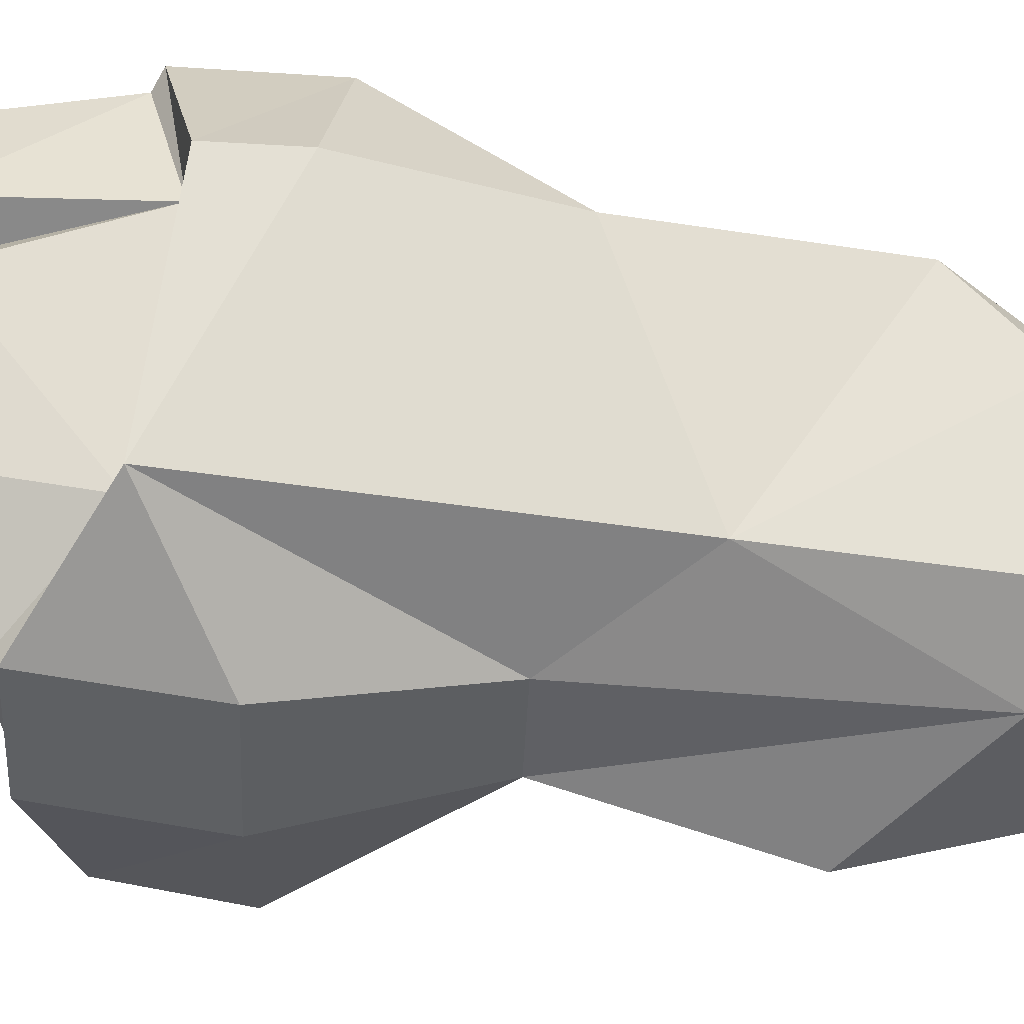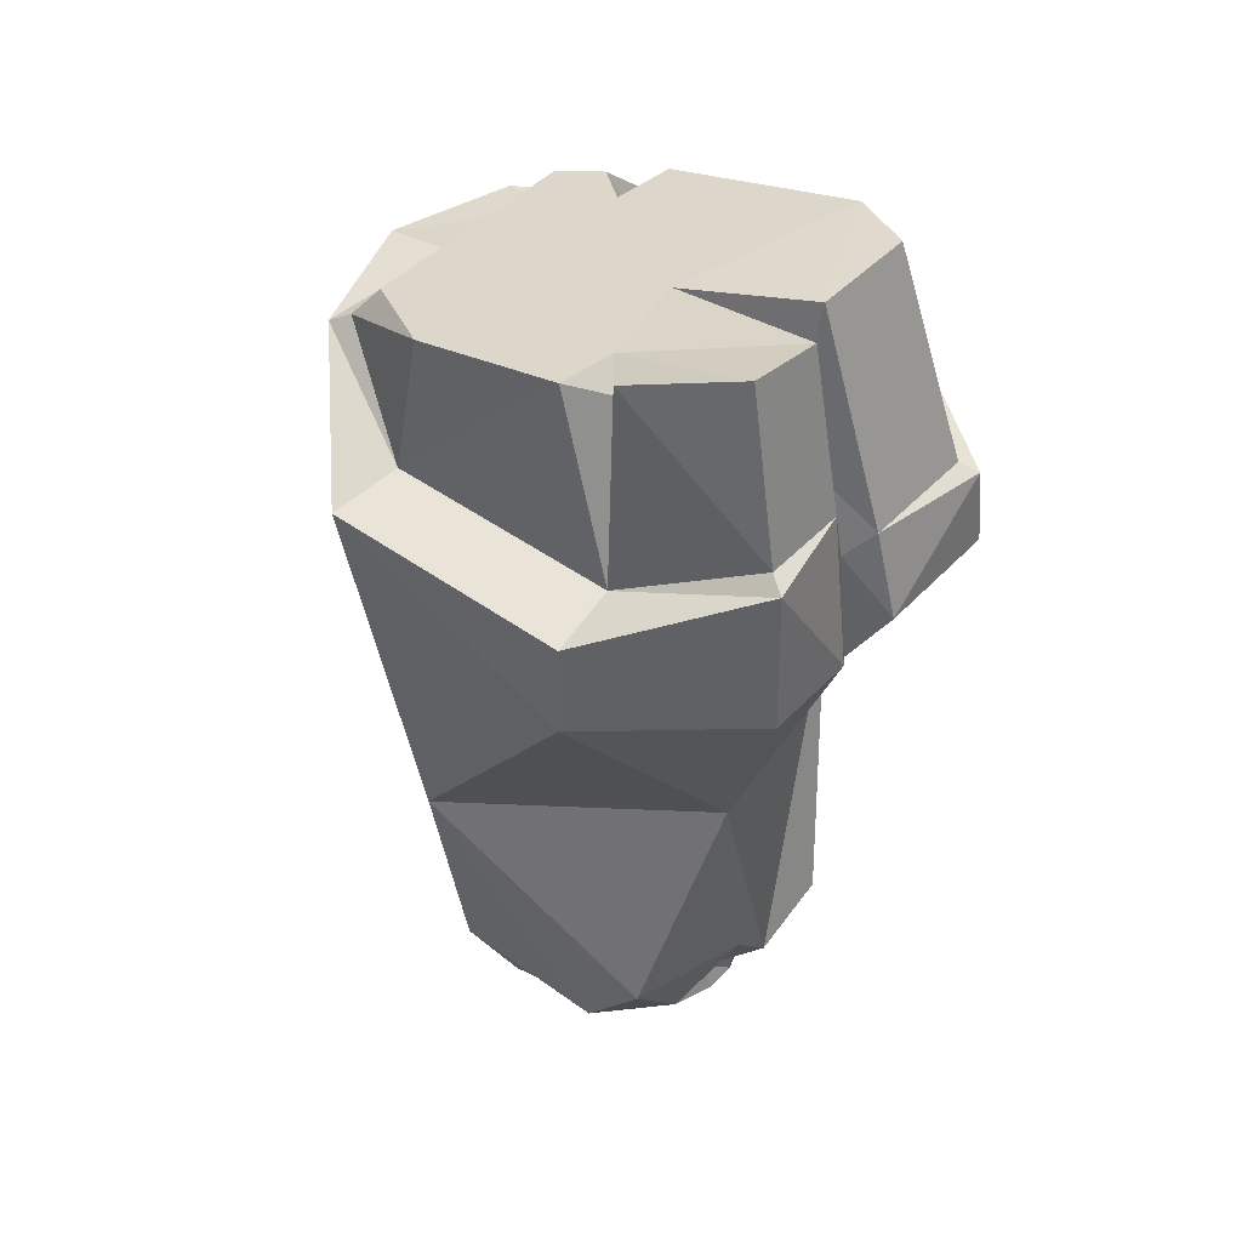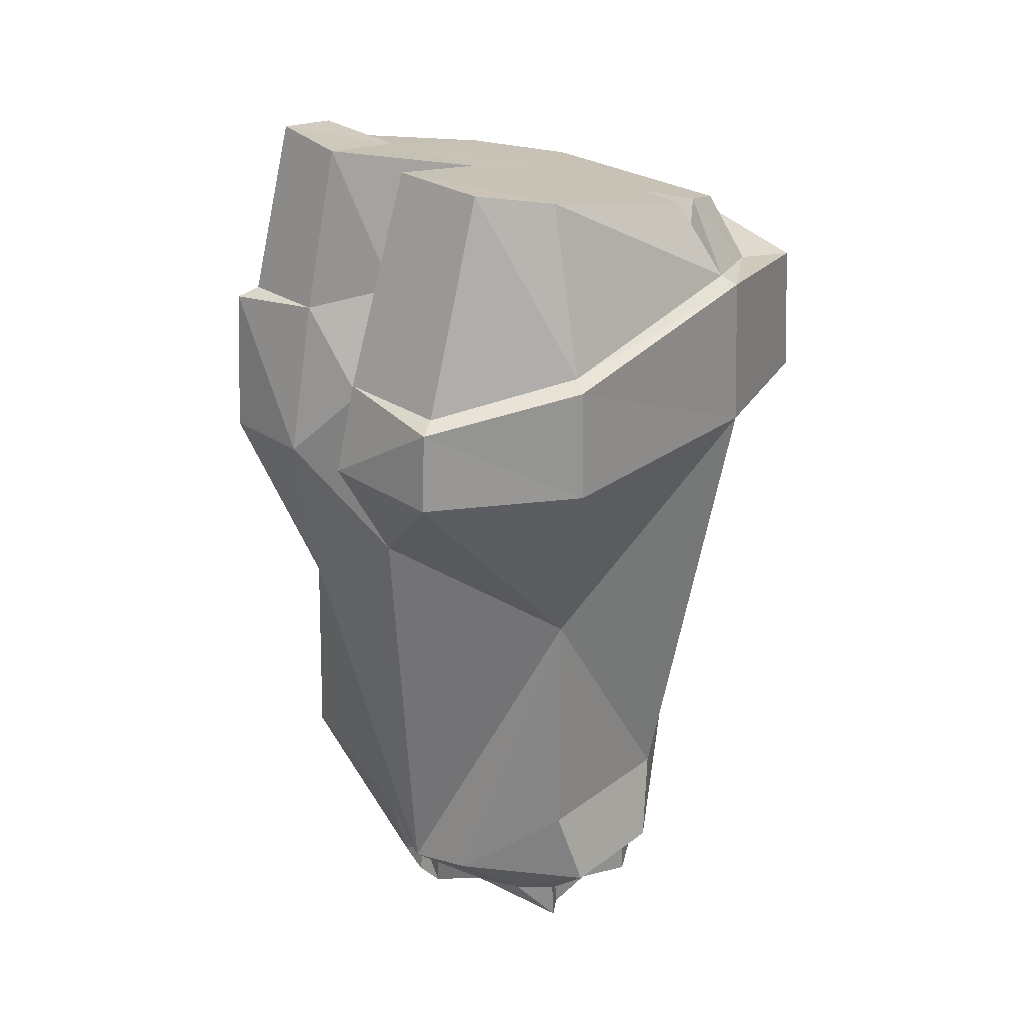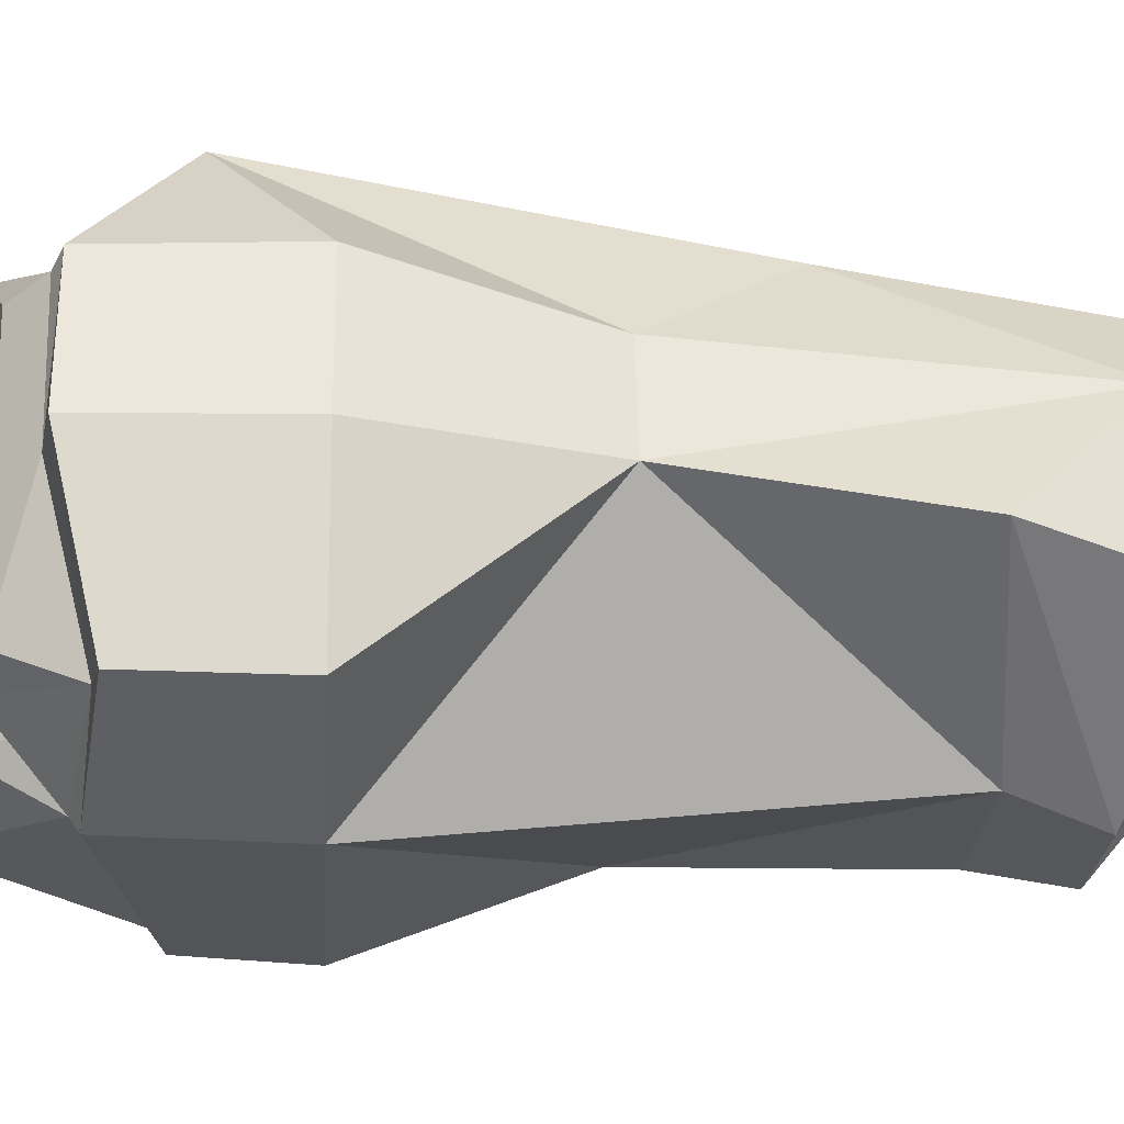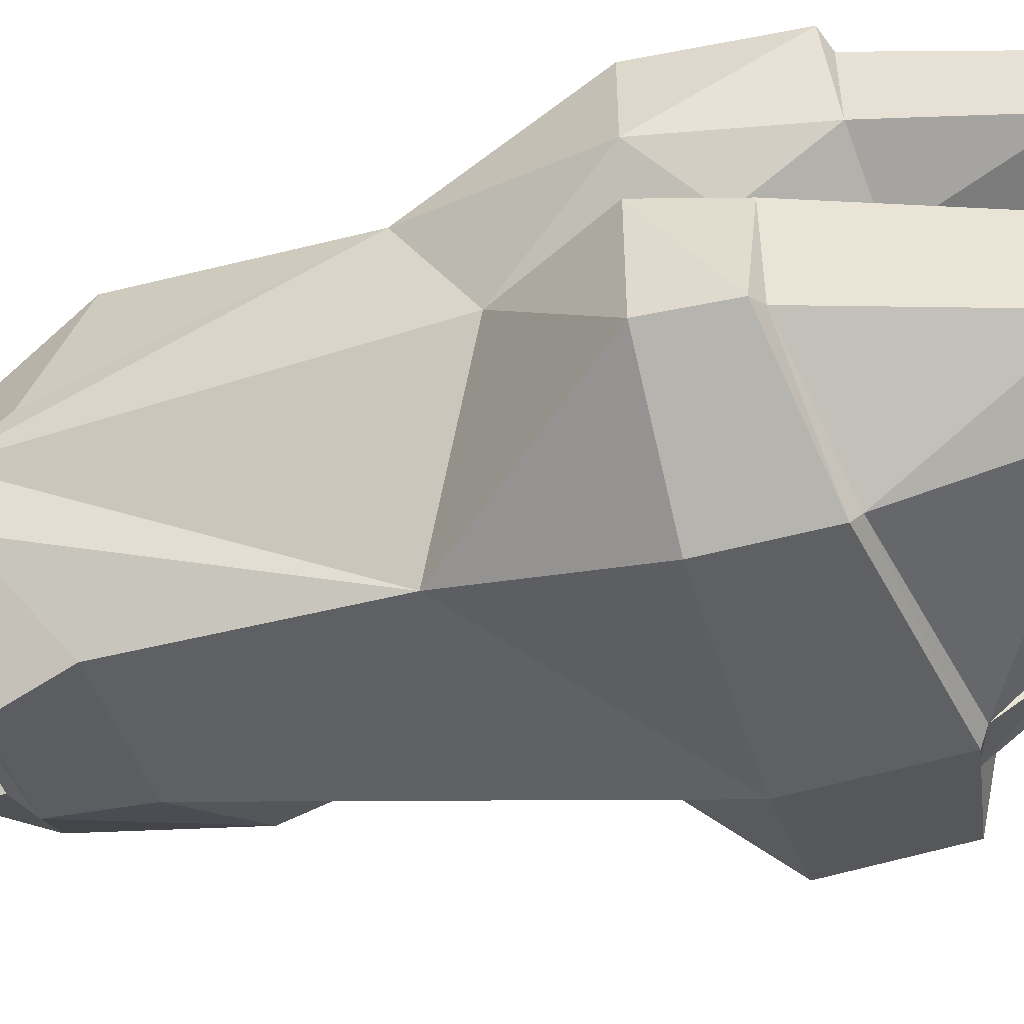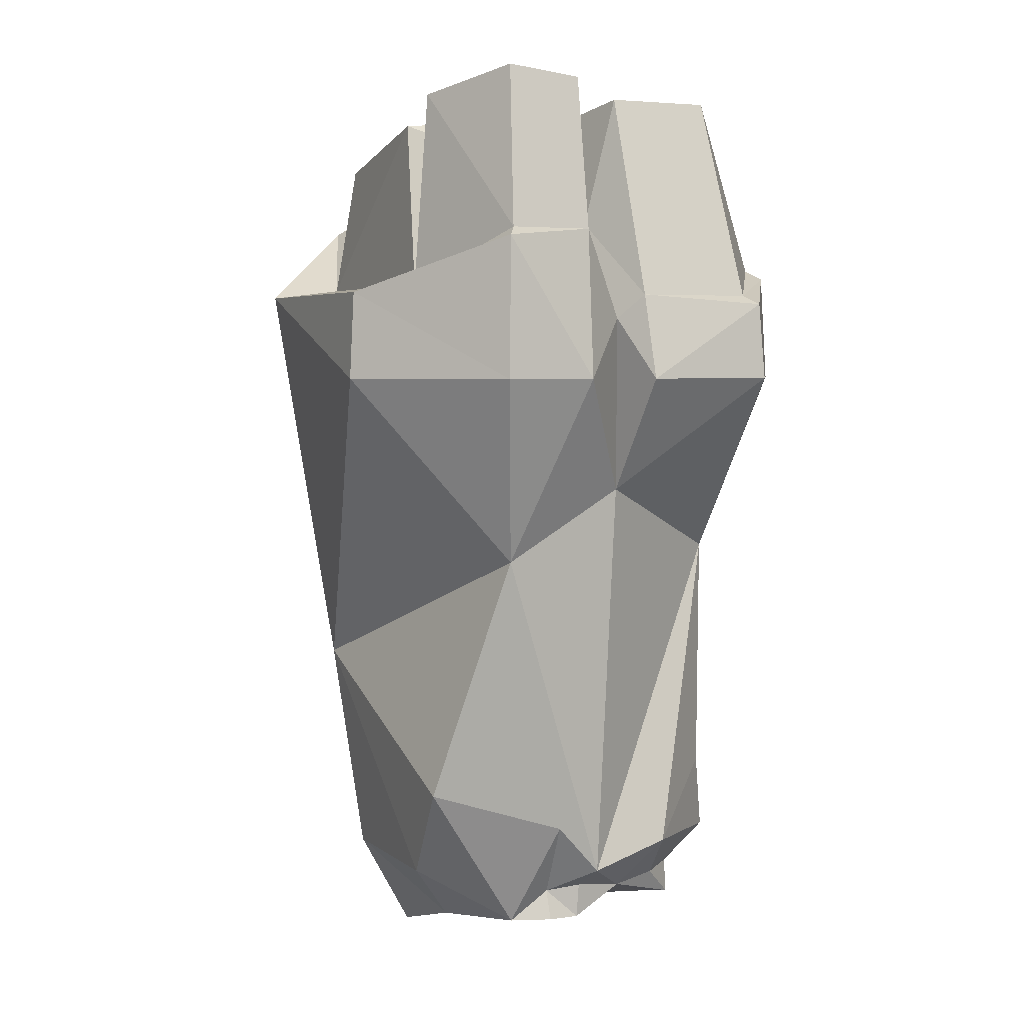
<metadata>
{"format":"obj","ext":"obj","renderer":"f3d","projection":"perspective","resolution":1024,"background":"white","views":[{"elev":64.8,"azim":-82.3,"up":"+Z"},{"elev":45.1,"azim":39.9,"up":"+Y"},{"elev":26.6,"azim":136.3,"up":"+Y"},{"elev":-18.2,"azim":-93.6,"up":"+Z"},{"elev":-48.7,"azim":105.8,"up":"+Z"},{"elev":4.3,"azim":64.9,"up":"+Y"}]}
</metadata>
<code>
v -49.98 106.9 28.77
v 60.42 106.9 28.77
v -39.27 152.6 22.59
v 47.28 176.3 22.59
v -39.27 152.6 -26.66
v 39.73 170.9 -30.45
v -60.42 106.9 -35.72
v 60.42 106.9 -35.72
v 24.69 167.9 -38.94
v 26.5 171.3 33.66
v 30.97 106.9 54.51
v 30.97 106.9 -54.51
v -17.85 157.8 -35.84
v -19.89 157.3 33.66
v -24.69 126.2 53.31
v -25.46 106.9 -49.35
v -48.61 143.8 27.91
v 30.33 126.2 53.31
v 59.04 138.1 27.91
v 59.04 123.8 -34.98
v 30.33 130.7 -53.31
v -24.69 139.9 -48.27
v -59.04 135.8 -34.98
v -59.04 143.8 -0.3623
v -39.27 152.6 -0.9599
v -19.89 157.3 0.1582
v 12.06 164.9 0.1582
v 37.9 142.3 -0.7667
v 50.49 120.5 -2.69
v 44.95 81.28 -5.444
v -60.42 106.9 -0.217
v 39.73 170.9 -7.383
v 55.22 125.8 -7.198
v 60.42 106.9 -7.317
v 47.75 174.3 6.105
v 55.22 140.1 7.111
v 60.42 106.9 8.48
v 28.54 128.2 37.84
v -22.57 128.2 37.84
v -44.78 145.7 25.49
v -44.78 145.7 -0.7667
v -44.78 137.7 -32.92
v -22.57 141.9 -45.27
v 28.54 132.7 -49.95
v 55.22 125.8 -32.92
v 55.22 140.1 25.49
v 14.45 165.5 33.66
v 21.12 162.3 27.31
v 16.96 166.3 22.35
v -19.89 157.3 -22.7
v -29.05 155.1 -30.22
v -24.75 146.2 -33.37
v 37.86 -9.874 -4.585
v 9.393 -9.874 0.7266
v 22.78 11.43 -40.26
v 37.86 -4.163 -22.38
v -12.58 11.43 -37.02
v -50.99 16.17 -8.936
v -31.32 -9.874 18.03
v 37.86 1.186 5.314
v -15.95 -9.874 34.16
v 19.41 -9.874 34.16
v 34.78 11.14 36.25
v -37.19 65.41 21.41
v -44.95 65.41 -0.1615
v 23.04 65.41 -40.56
v 44.95 65.41 21.41
v -18.94 38.28 40.56
v 29.75 -22.64 -3.234
v 9.625 -22.64 -7.505
v 18.48 -6.032 -44.03
v 26.7 -16.93 -15.79
v -8.251 -21.76 -7.505
v -6.463 -6.032 -41.75
v -37.27 -17.23 -14.57
v -22.09 -21.76 12.72
v 29.75 -22.64 3.748
v -11.25 -30.04 24.1
v 13.69 -22.64 24.1
v 26.7 -22.64 12.72
v 30.1 -14.88 -3.645
v 27.91 -16.01 3.918
v -7.28 -13.22 -33.67
v 13.17 -15.46 -29.7
v -0.08499 -16.56 -26.39
v 18.19 -14.65 -33.81
v 13.17 -23.37 -30.2
v 18.19 -22.56 -34.31
v -7.28 -21.13 -34.17
v -0.08499 -24.47 -26.9
v 23.49 -15.62 -26.8
f 46 38 19
f 19 38 18
f 27 32 9
f 9 32 6
f 20 21 45
f 45 21 44
f 70 87 72
f 72 87 88
f 45 33 20
f 23 24 42
f 42 24 41
f 9 13 27
f 13 50 27
f 50 26 27
f 38 39 18
f 18 39 15
f 90 73 89
f 21 22 44
f 44 22 43
f 26 50 25
f 50 51 25
f 25 51 5
f 15 39 17
f 17 39 40
f 89 73 75
f 75 73 76
f 43 22 42
f 42 22 23
f 1 15 17
f 18 15 11
f 19 18 2
f 2 18 11
f 33 34 20
f 20 34 8
f 21 20 12
f 12 20 8
f 22 21 16
f 16 21 12
f 22 16 23
f 23 16 7
f 7 31 23
f 23 31 24
f 40 41 17
f 17 41 24
f 14 26 3
f 3 26 25
f 26 14 49
f 49 14 47
f 28 27 35
f 36 37 29
f 29 37 30
f 77 70 69
f 78 73 79
f 79 73 70
f 76 73 78
f 24 31 17
f 17 31 1
f 32 27 28
f 30 34 29
f 29 34 33
f 27 49 35
f 35 49 4
f 49 10 4
f 19 36 46
f 2 37 19
f 19 37 36
f 79 70 80
f 70 77 80
f 14 39 47
f 47 39 38
f 39 14 40
f 40 14 3
f 25 41 3
f 3 41 40
f 42 41 5
f 5 41 25
f 5 51 42
f 42 51 43
f 44 43 9
f 9 43 13
f 45 44 6
f 6 44 9
f 32 33 6
f 6 33 45
f 29 33 28
f 28 33 32
f 35 36 28
f 28 36 29
f 36 35 46
f 46 35 4
f 38 46 10
f 10 46 4
f 48 38 10
f 49 48 10
f 49 47 48
f 47 38 48
f 27 26 49
f 52 50 13
f 43 52 13
f 43 51 52
f 51 50 52
f 66 56 55
f 66 53 56
f 16 66 57
f 57 66 55
f 65 57 58
f 65 58 59
f 30 67 53
f 53 67 60
f 68 61 62
f 64 59 68
f 68 59 61
f 64 65 59
f 67 63 60
f 67 68 63
f 63 68 62
f 31 65 1
f 1 65 64
f 31 7 65
f 7 16 65
f 16 12 66
f 12 8 66
f 34 30 8
f 8 30 66
f 30 37 67
f 37 2 67
f 2 11 67
f 67 11 68
f 11 15 68
f 1 64 15
f 15 64 68
f 53 54 81
f 54 70 81
f 70 69 81
f 71 56 91
f 91 56 72
f 72 81 69
f 57 55 74
f 74 55 71
f 58 57 74
f 58 75 59
f 59 75 76
f 53 81 54
f 54 81 70
f 81 69 70
f 81 82 69
f 69 82 77
f 62 61 79
f 79 61 78
f 59 76 61
f 61 76 78
f 82 80 77
f 63 62 80
f 80 62 79
f 55 56 71
f 58 74 75
f 65 16 57
f 69 70 72
f 56 53 72
f 72 53 81
f 60 82 53
f 53 82 81
f 63 80 60
f 60 80 82
f 75 74 83
f 71 84 74
f 74 84 83
f 84 85 83
f 86 88 84
f 84 88 87
f 72 88 91
f 83 85 89
f 89 85 90
f 84 87 85
f 85 87 90
f 75 83 89
f 91 86 71
f 86 84 71
f 91 88 86
f 73 90 70
f 70 90 87
f 66 30 53

</code>
